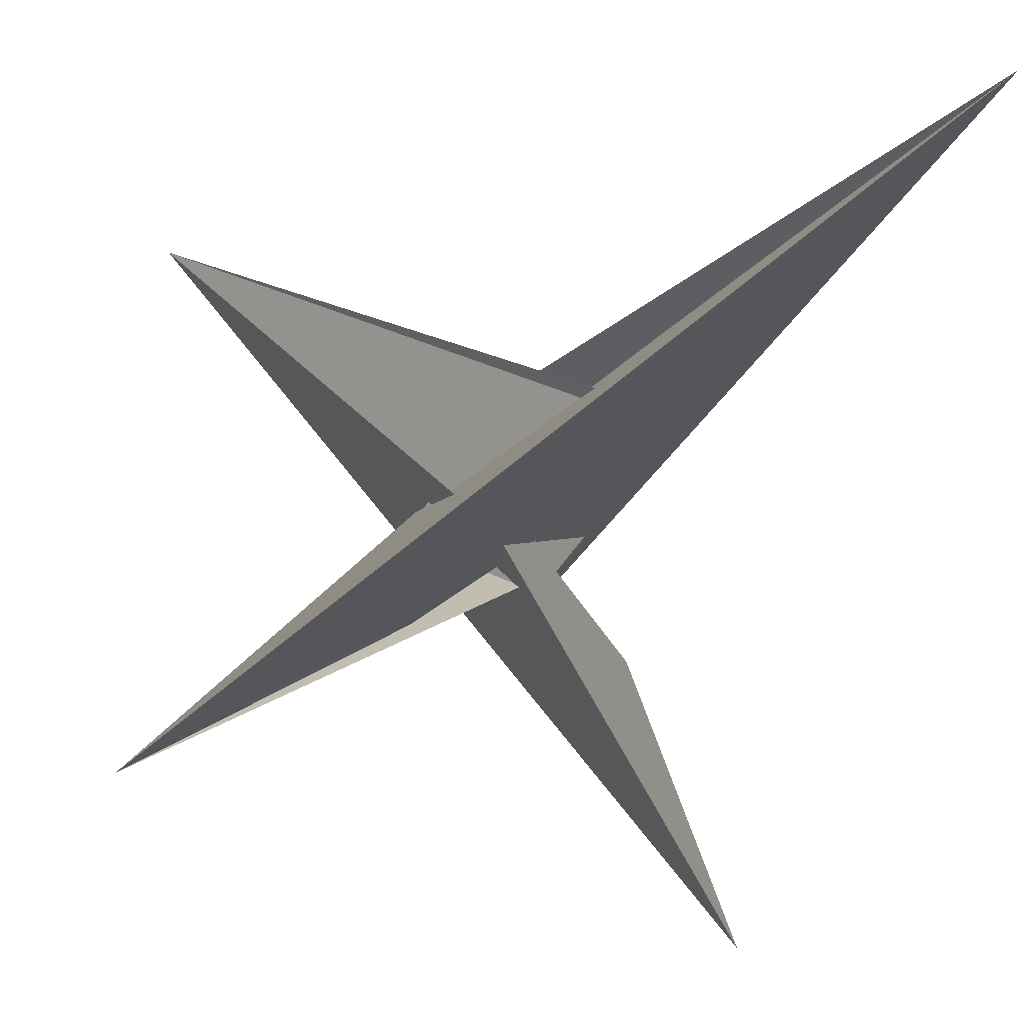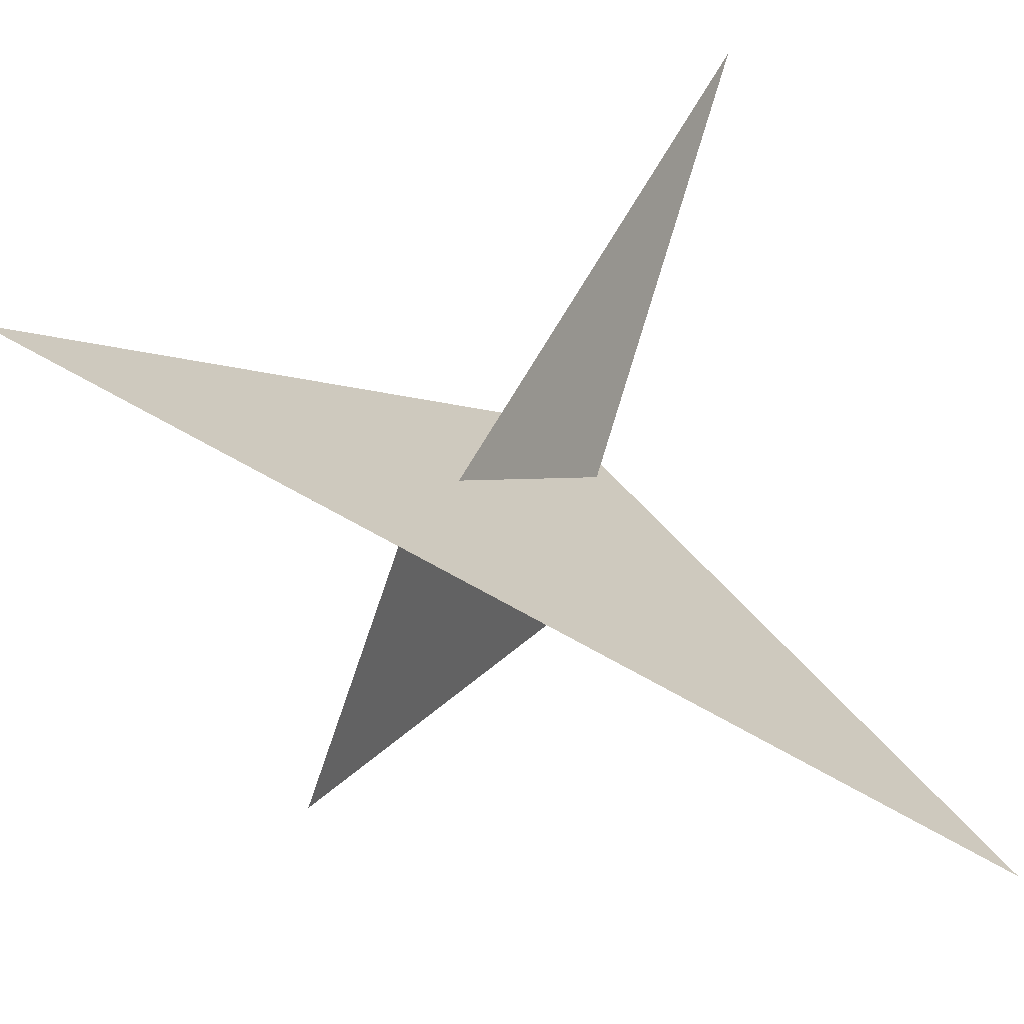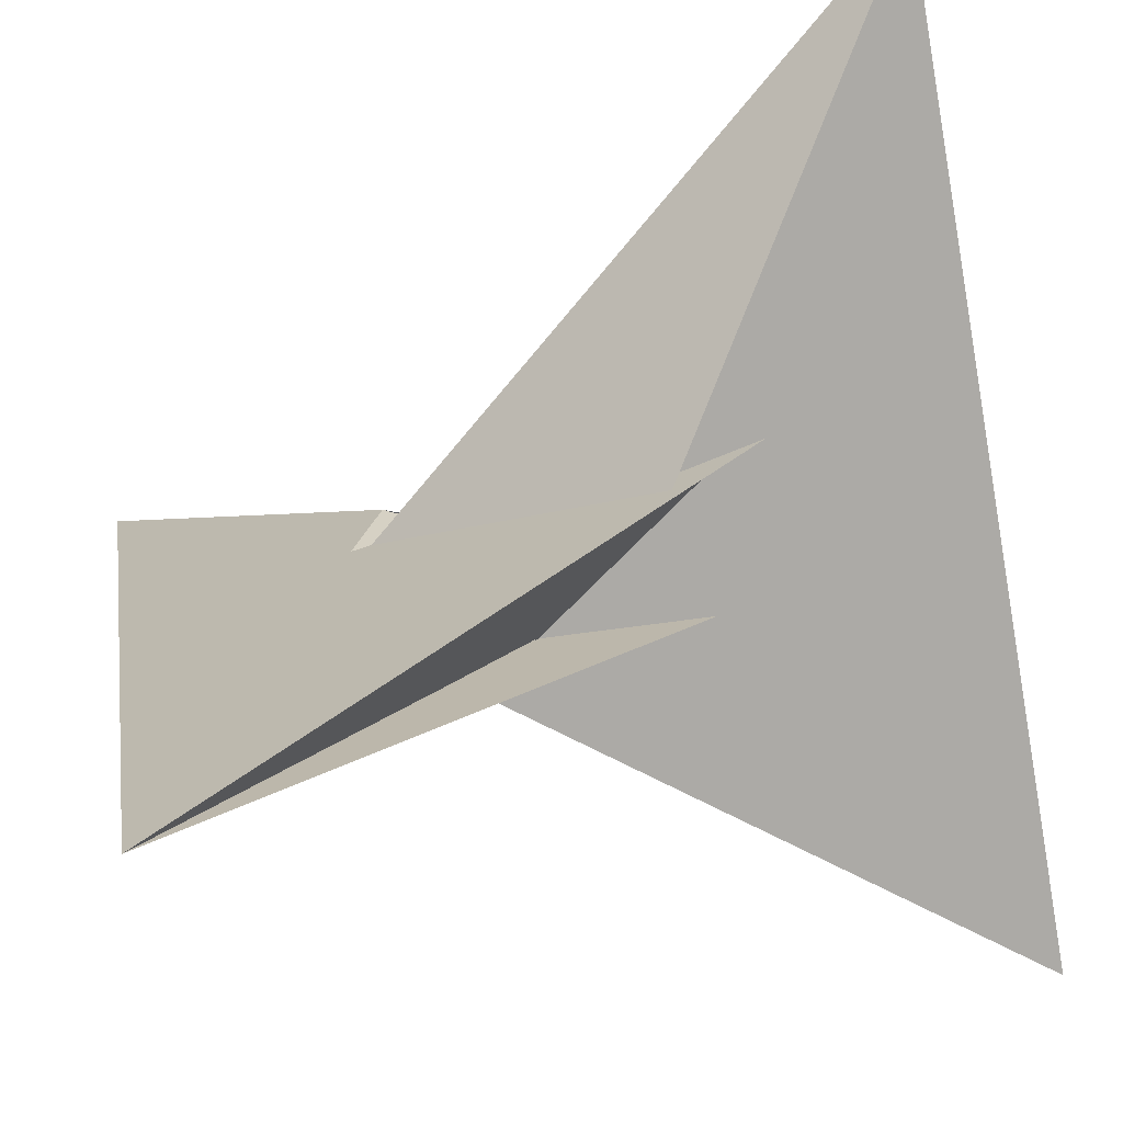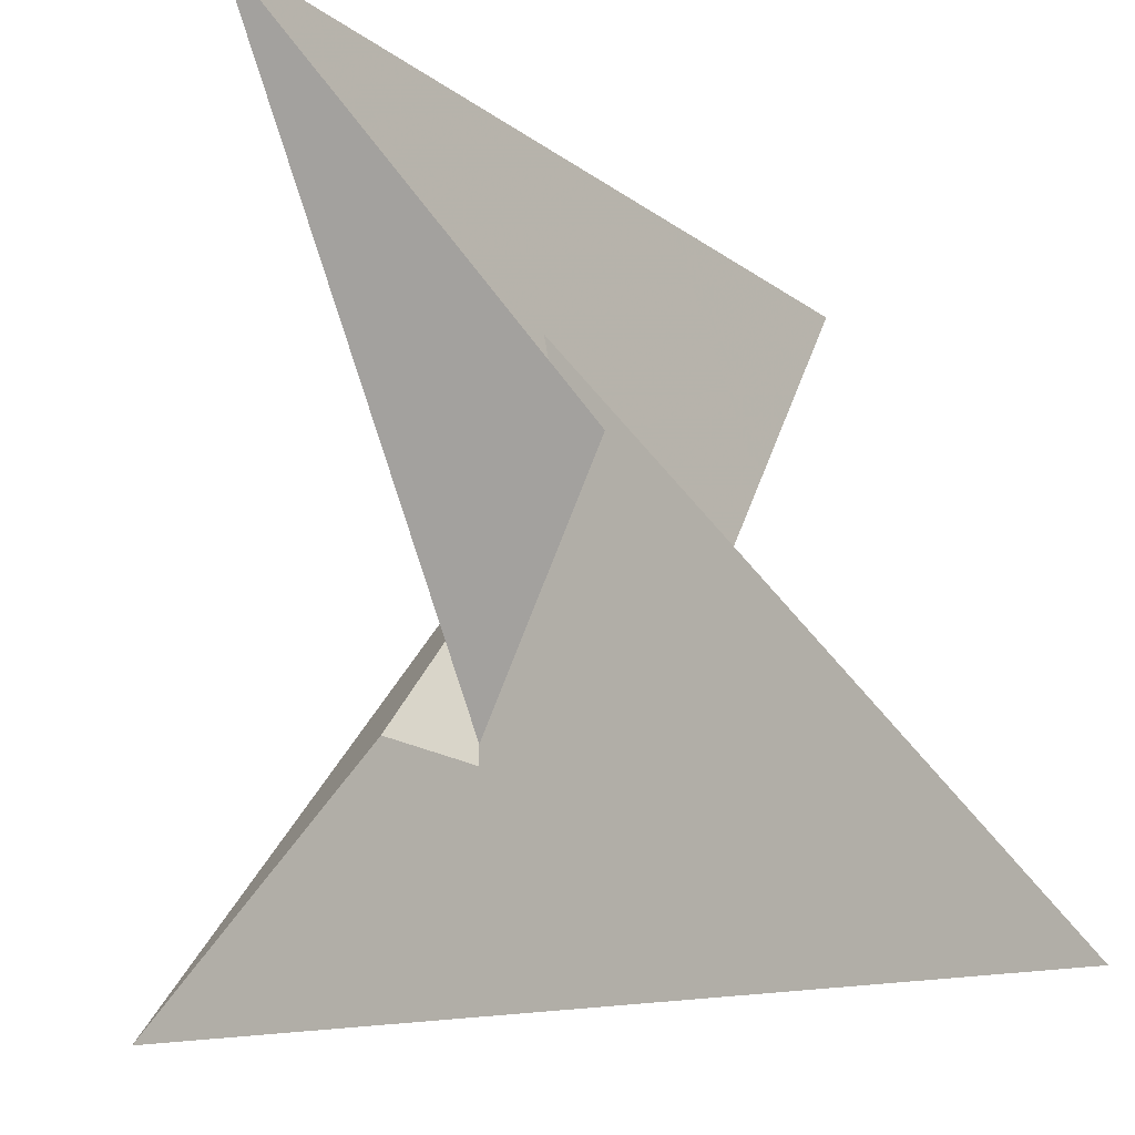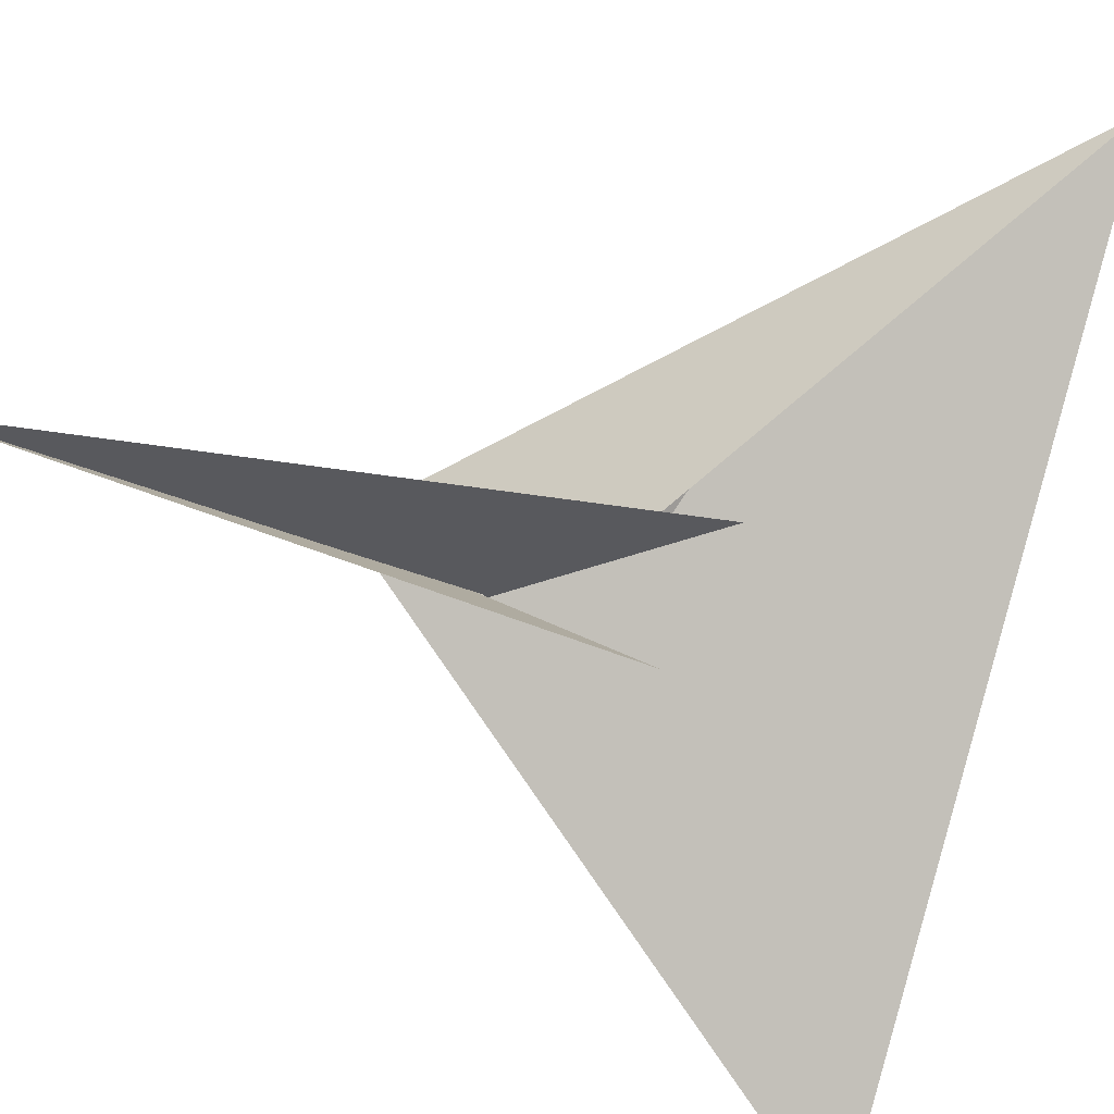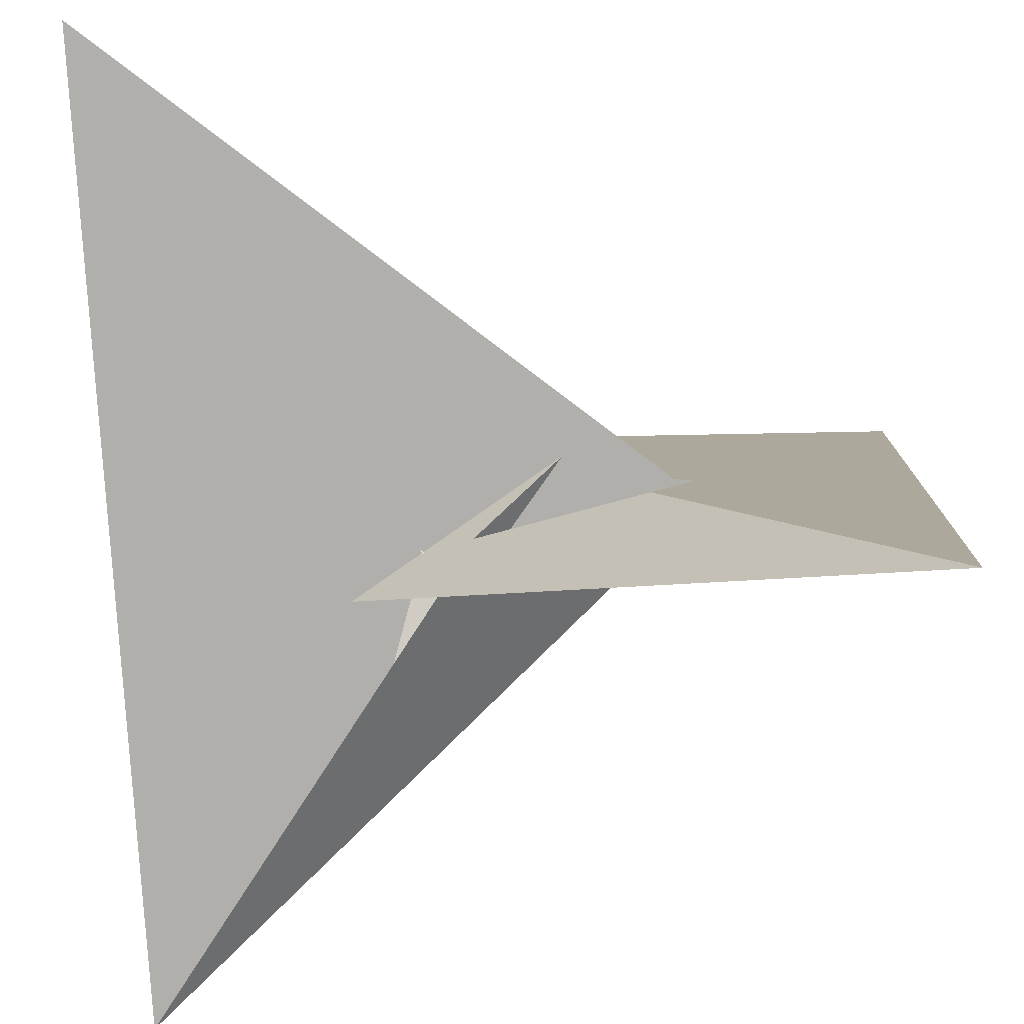
<metadata>
{"format":"obj","ext":"obj","renderer":"f3d","projection":"perspective","resolution":1024,"background":"white","views":[{"elev":-13.9,"azim":-10.1,"up":"+Y"},{"elev":-78.3,"azim":-78.7,"up":"+Z"},{"elev":65.3,"azim":-103.3,"up":"+Y"},{"elev":-15.7,"azim":163.8,"up":"+Z"},{"elev":51.1,"azim":-70.5,"up":"+Y"},{"elev":-42.3,"azim":95.3,"up":"+Y"}]}
</metadata>
<code>
v -0.9301 -31.48 23.18
v -37.7 -1.712 -34.27
v 1.87 -17.77 30.42
v -1.87 17.77 30.42
v -1.712 37.7 34.27
v -31.48 0.9301 -23.18
v -115.7 137.7 -142.3
v -51.35 42.09 -49.7
v -2.079 -22.4 22.84
v 12.98 25.61 57.19
v -4.086 -27.36 18.53
v 1.712 -37.7 34.27
v 31.48 -0.9301 -23.18
v -17.77 -1.87 -30.42
v 17.77 1.87 -30.42
v -25.61 12.98 -57.19
v -137.7 -115.7 142.3
v -42.09 -51.35 49.7
v 22.4 -2.079 -22.84
v 27.36 -4.086 -18.53
v 37.7 1.712 -34.27
v 0.9301 31.48 23.18
v -12.98 -25.61 57.19
v 115.7 -137.7 -142.3
v 51.35 -42.09 -49.7
v 2.079 22.4 22.84
v 4.086 27.36 18.53
v -22.4 2.079 -22.84
v 25.61 -12.98 -57.19
v 137.7 115.7 142.3
v 42.09 51.35 49.7
v -27.36 4.086 -18.53
v -15.28 -25.41 69.56
v -25.41 15.28 -69.56
v -5.107 -27.51 20.88
v -16.41 -22.2 60.48
v 25.41 -15.28 -69.56
v 22.2 -16.41 -60.48
v 27.51 -5.107 -20.88
v 15.28 25.41 69.56
v 16.41 22.2 60.48
v 5.107 27.51 20.88
v -22.2 16.41 -60.48
v -27.51 5.107 -20.88
f 1 2 6 5 8 7 10 4 3 9 11
f 1 2 18 17 16 14 15 19 20 13 12
f 3 4 26 27 22 21 13 12 25 24 23
f 5 6 32 28 14 15 29 30 31 21 22
f 7 8 34 16 14 28 35 36 33 23 24
f 3 9 39 38 37 29 30 17 18 33 23
f 7 10 40 41 42 19 15 29 37 25 24
f 4 10 40 31 30 17 16 34 43 44 26
f 1 11 35 28 32 44 43 38 37 25 12
f 9 11 35 36 41 40 31 21 13 20 39
f 5 8 34 43 38 39 20 19 42 27 22
f 2 6 32 44 26 27 42 41 36 33 18

</code>
